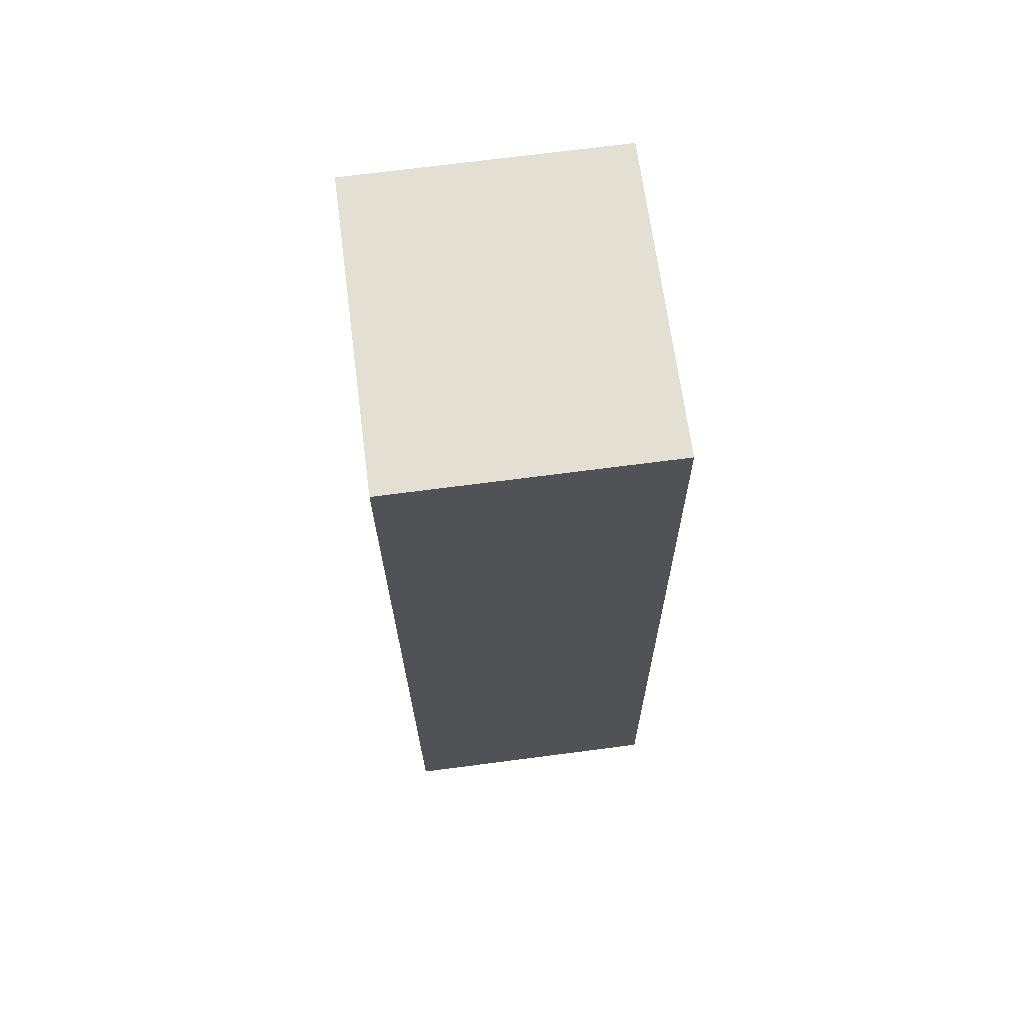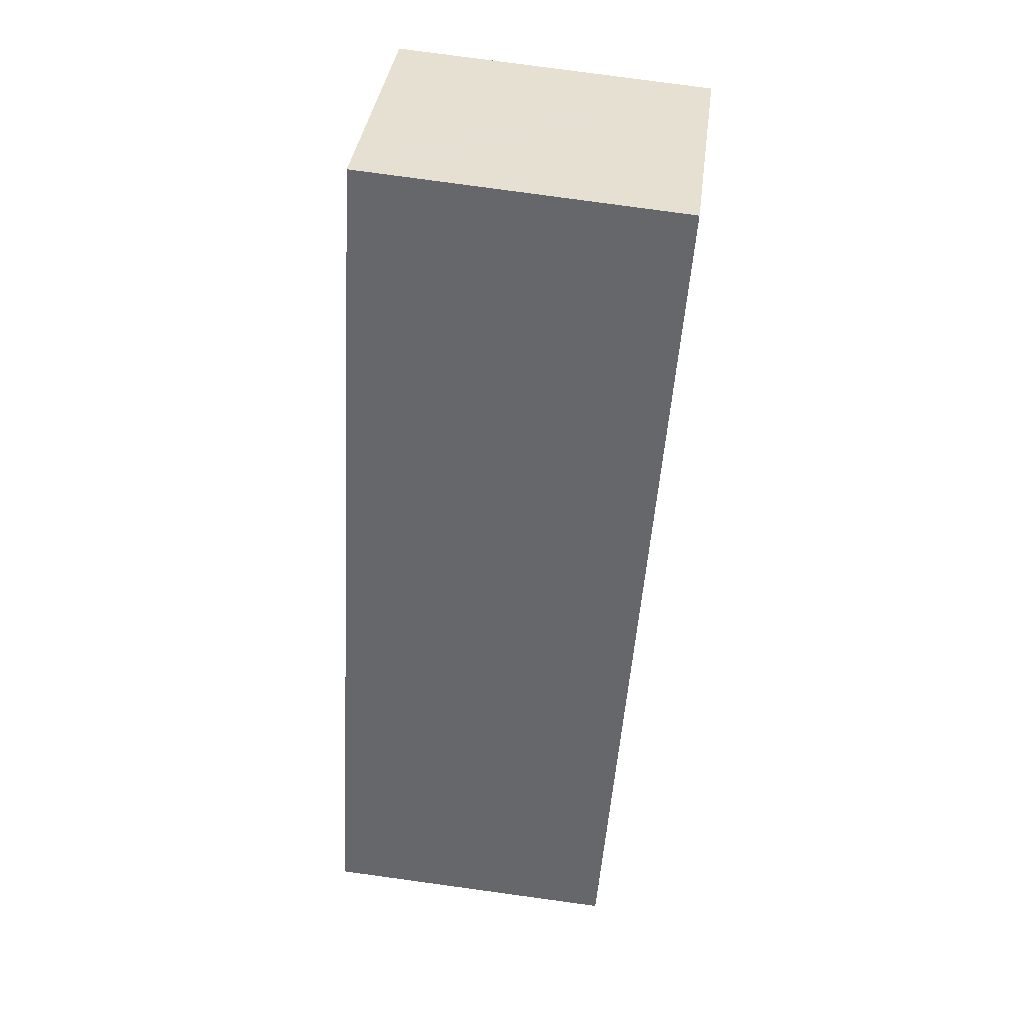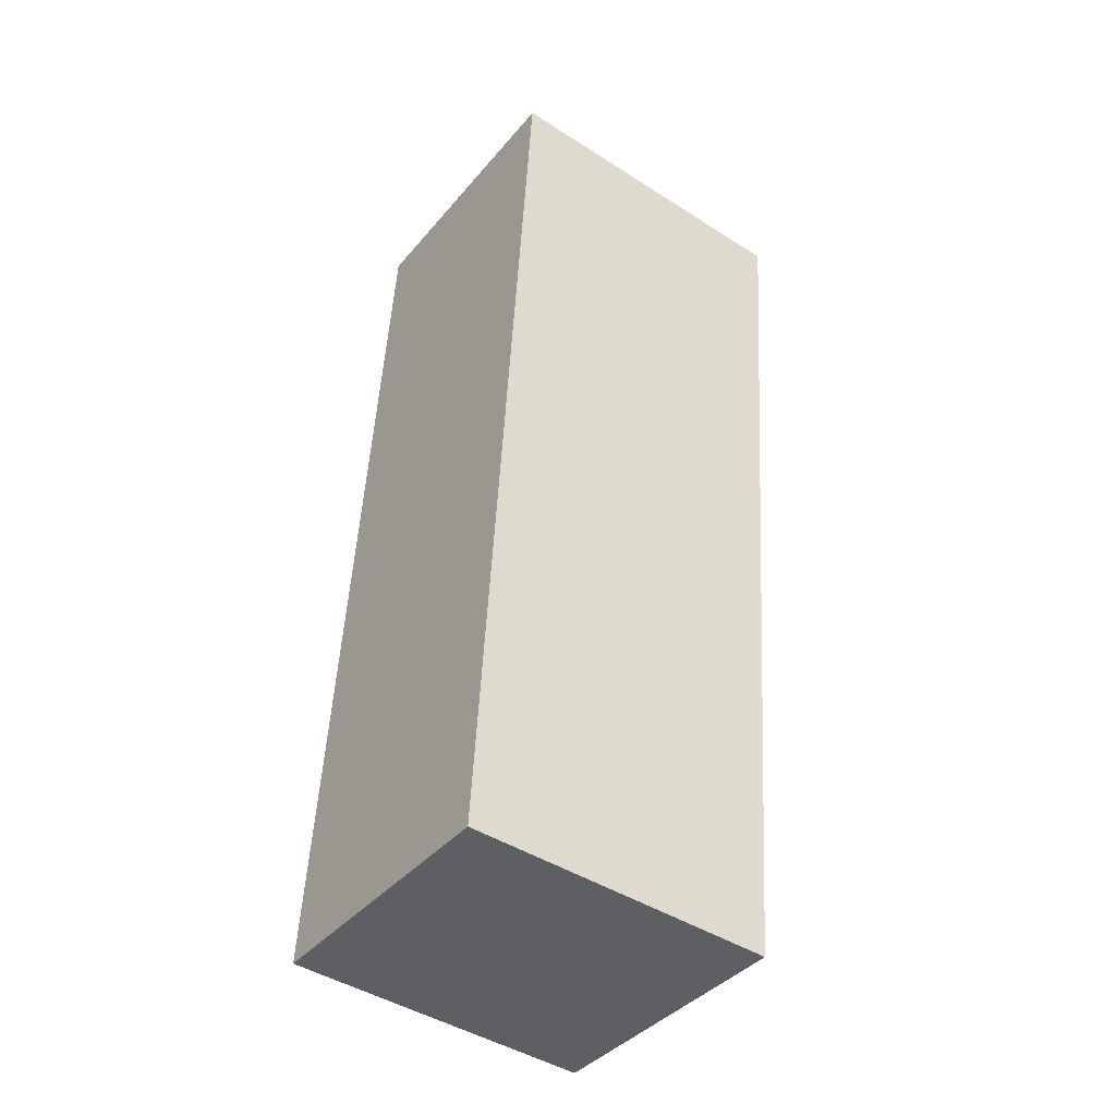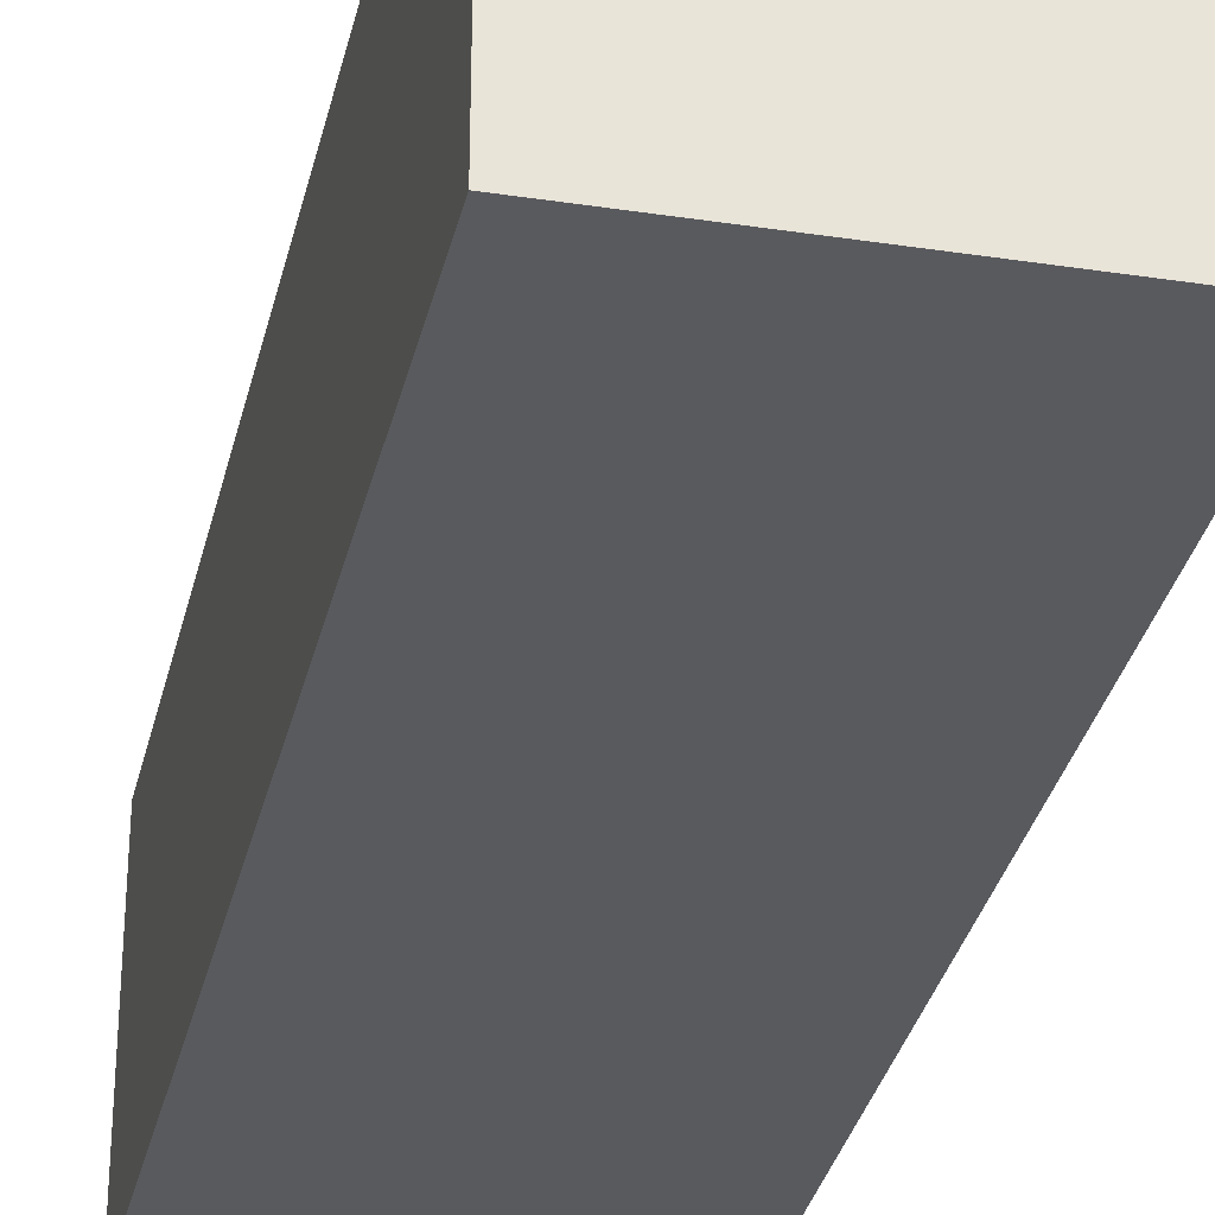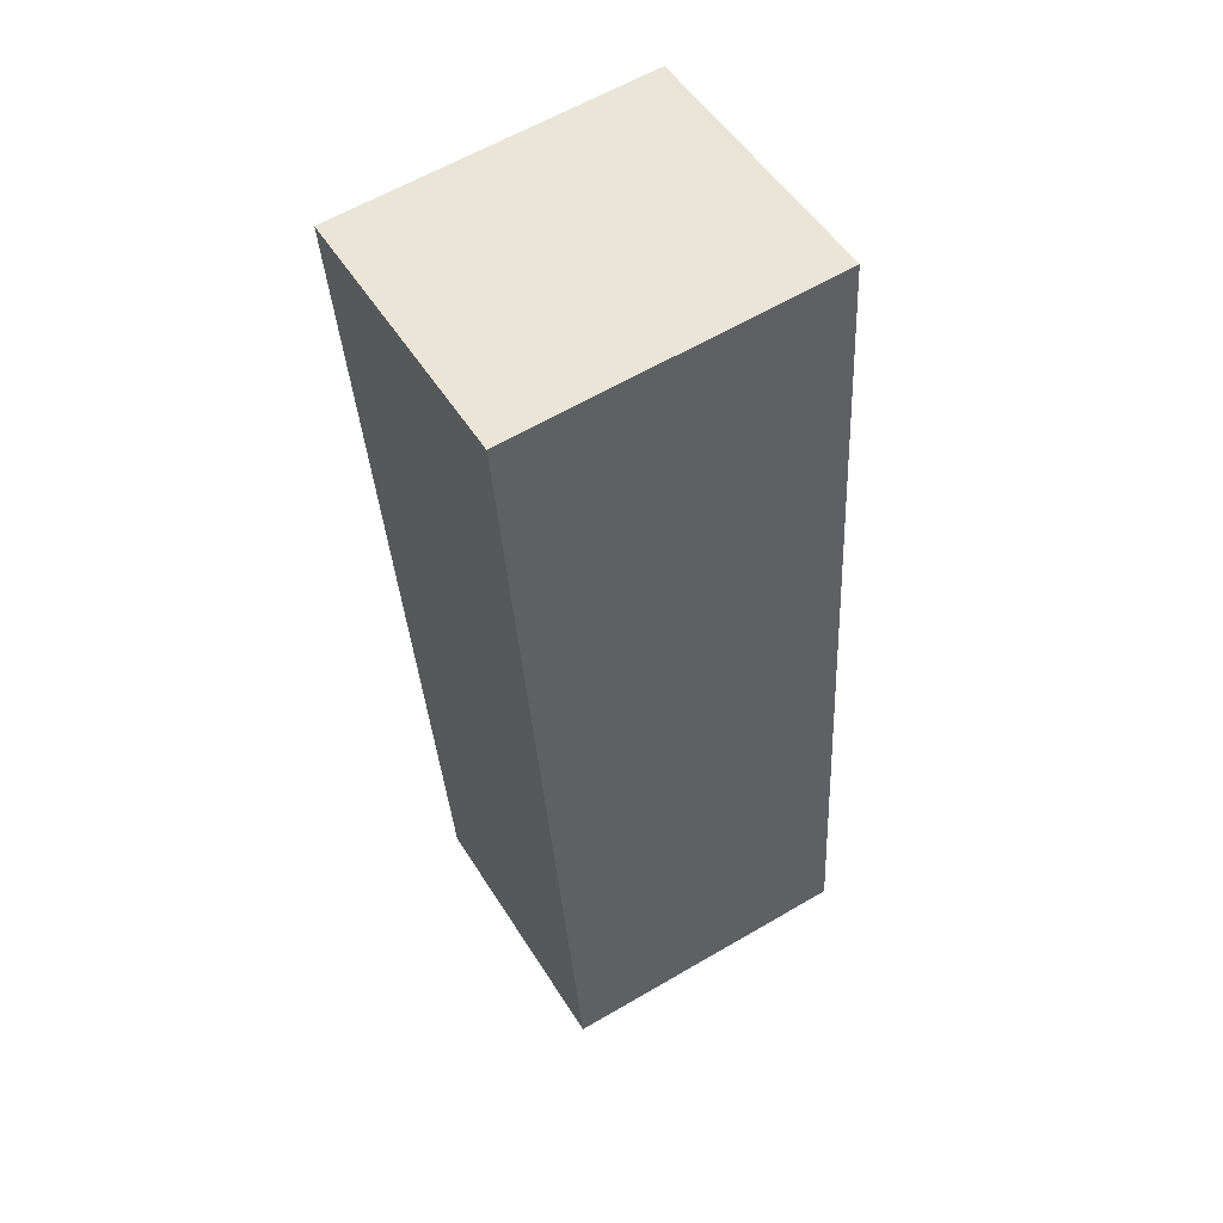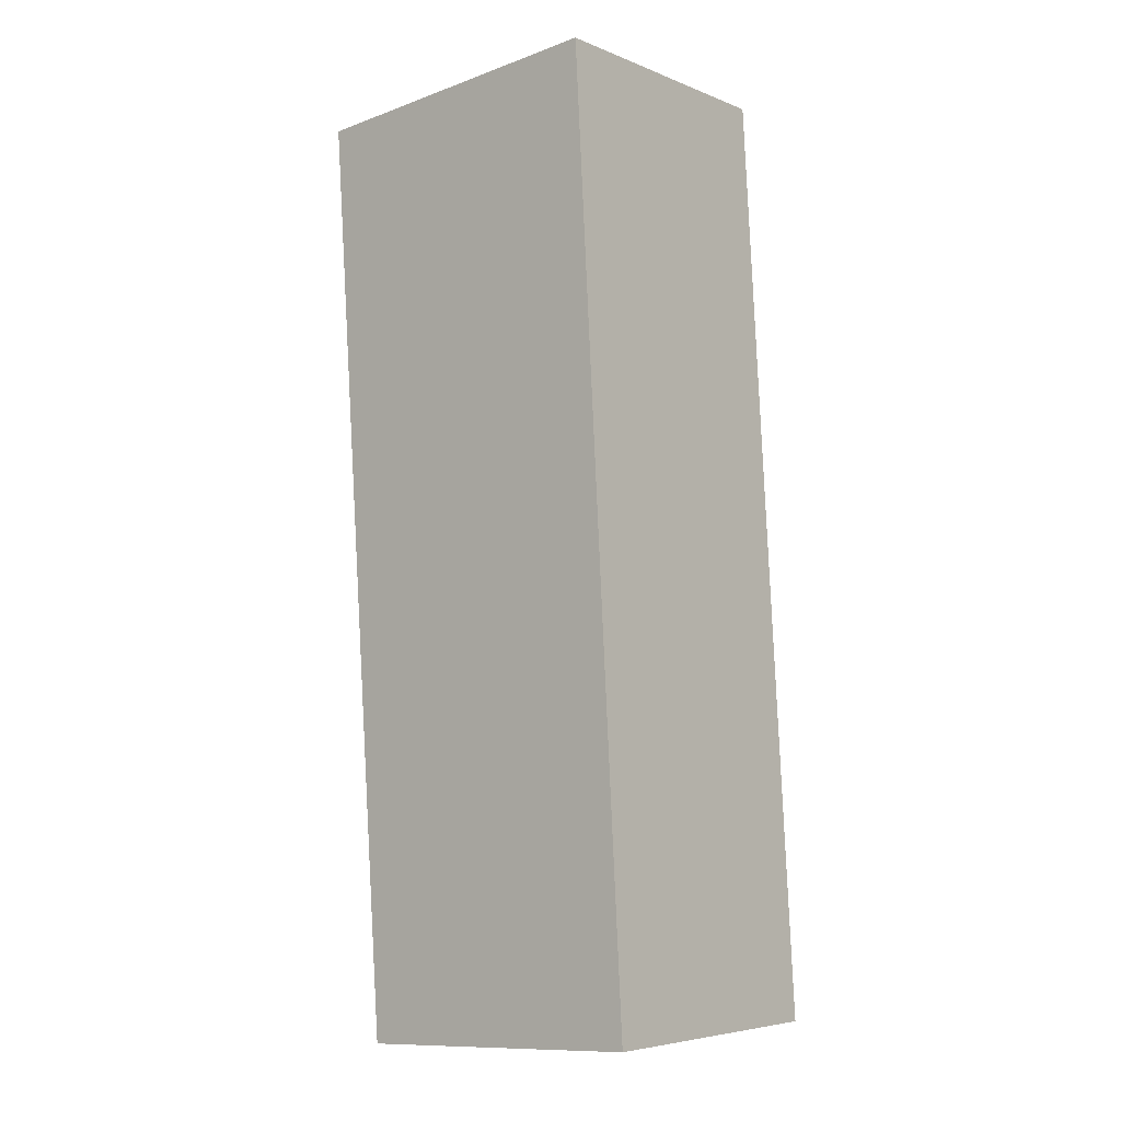
<metadata>
{"format":"obj","ext":"obj","renderer":"f3d","projection":"perspective","resolution":1024,"background":"white","views":[{"elev":71.1,"azim":-97.4,"up":"+Z"},{"elev":36.8,"azim":7.1,"up":"+Z"},{"elev":-39.6,"azim":-35.6,"up":"+Z"},{"elev":-31.6,"azim":171.5,"up":"+Y"},{"elev":51.3,"azim":149.0,"up":"+Z"},{"elev":-5.6,"azim":-140.2,"up":"+Z"}]}
</metadata>
<code>
v  0 6.804 4.166e-16
v  8.797 6.804 17.15
v  7.496 6.804 -0.473
v  1.307 6.804 23.03
v  9.095 6.804 22.4
v  9.184 6.804 22.39
v  1.644 6.804 23
v  7.496 2.896e-17 -0.473
v  0 0 0
v  1.307 -1.41e-15 23.03
v  1.644 -1.409e-15 23
v  9.095 -1.371e-15 22.4
v  9.184 -1.371e-15 22.39
v  8.797 -1.05e-15 17.15
g defaultobject
f 1 2 3
f 2 1 4
f 2 4 5
f 2 5 6
f 5 4 7
f 8 1 3
f 1 8 9
f 9 4 1
f 4 9 10
f 10 7 4
f 7 10 5
f 5 10 11
f 5 11 12
f 5 12 6
f 6 12 13
f 2 8 3
f 8 2 14
f 14 2 6
f 14 6 13
f 8 10 9
f 10 8 14
f 10 14 12
f 12 14 13
f 10 12 11

</code>
